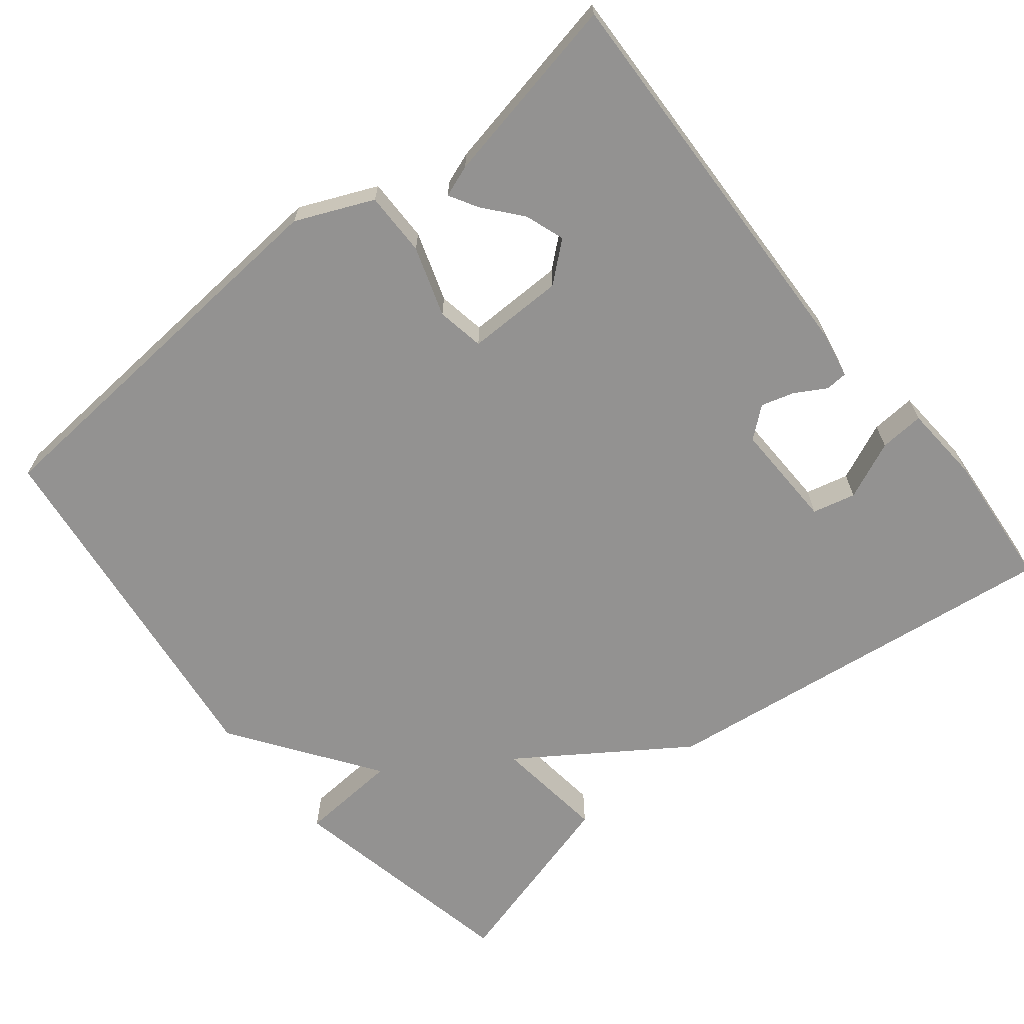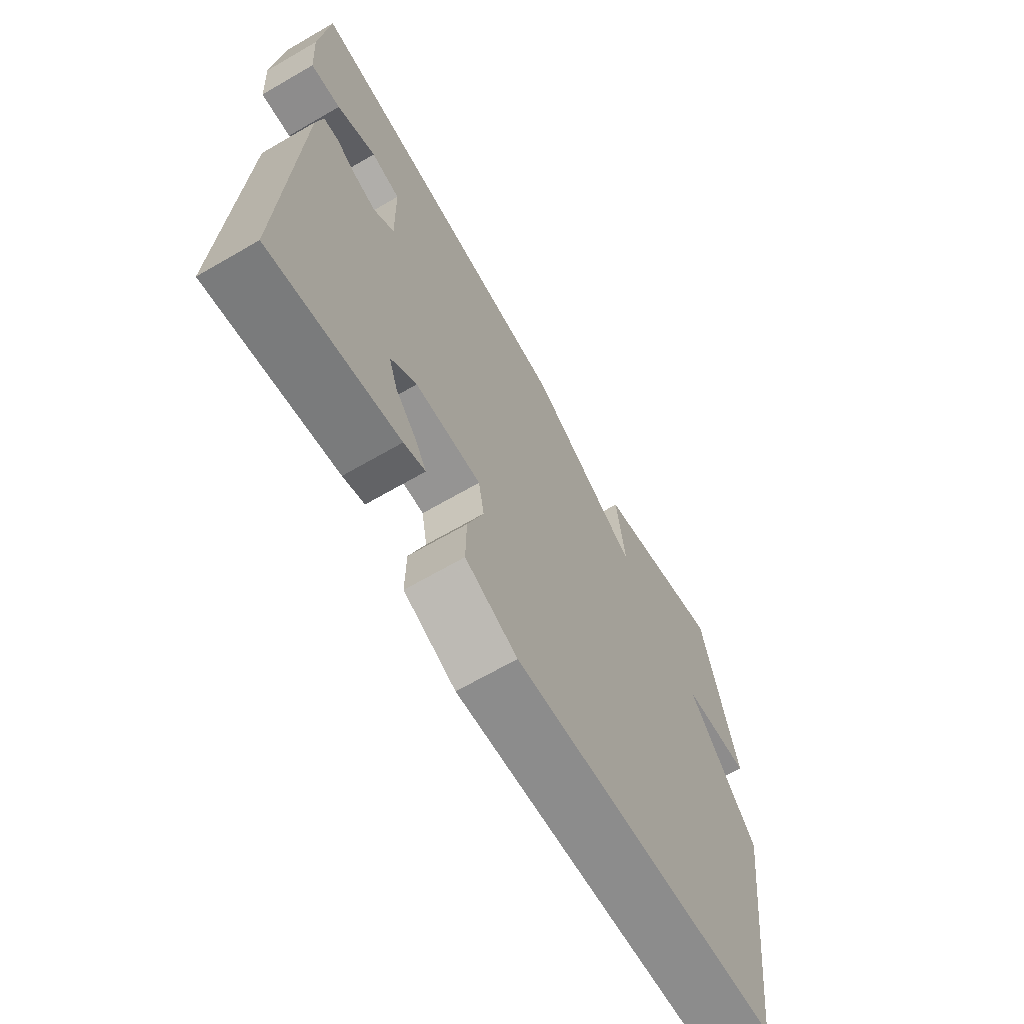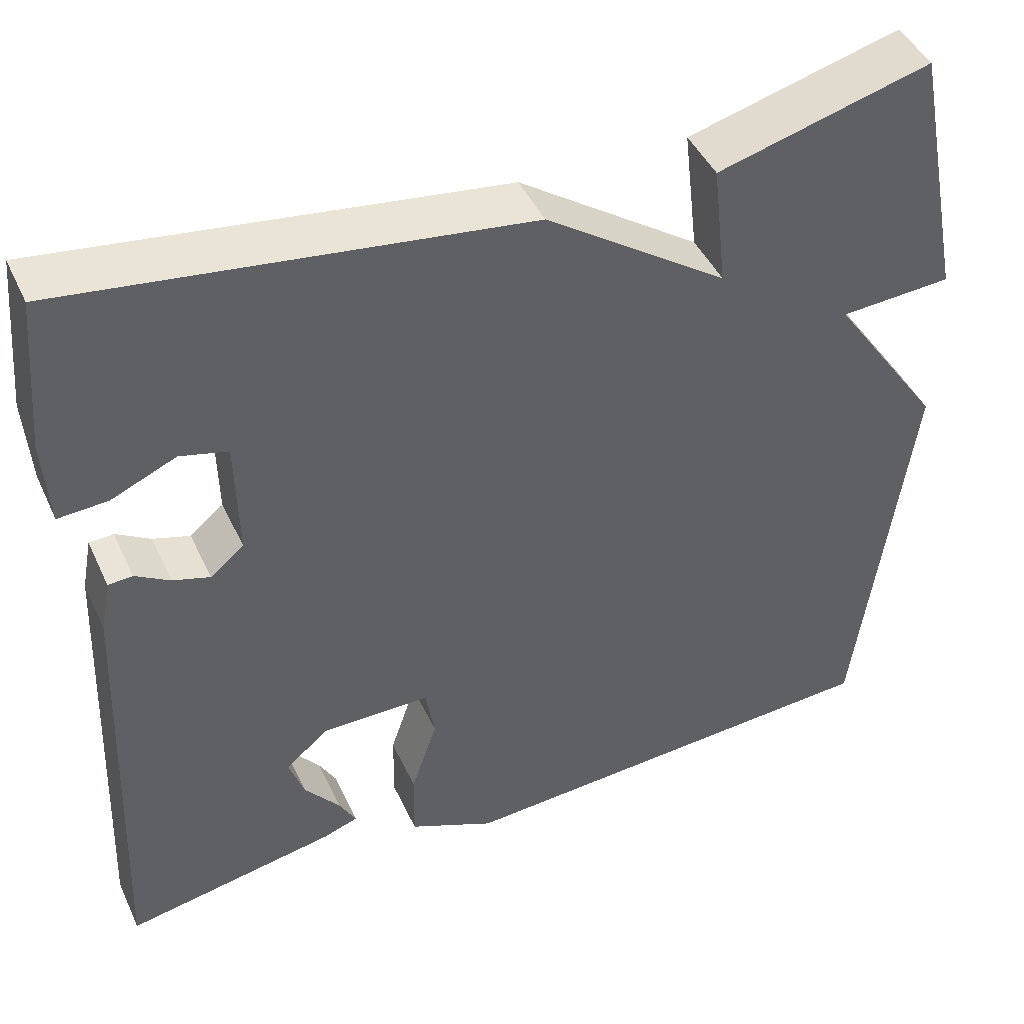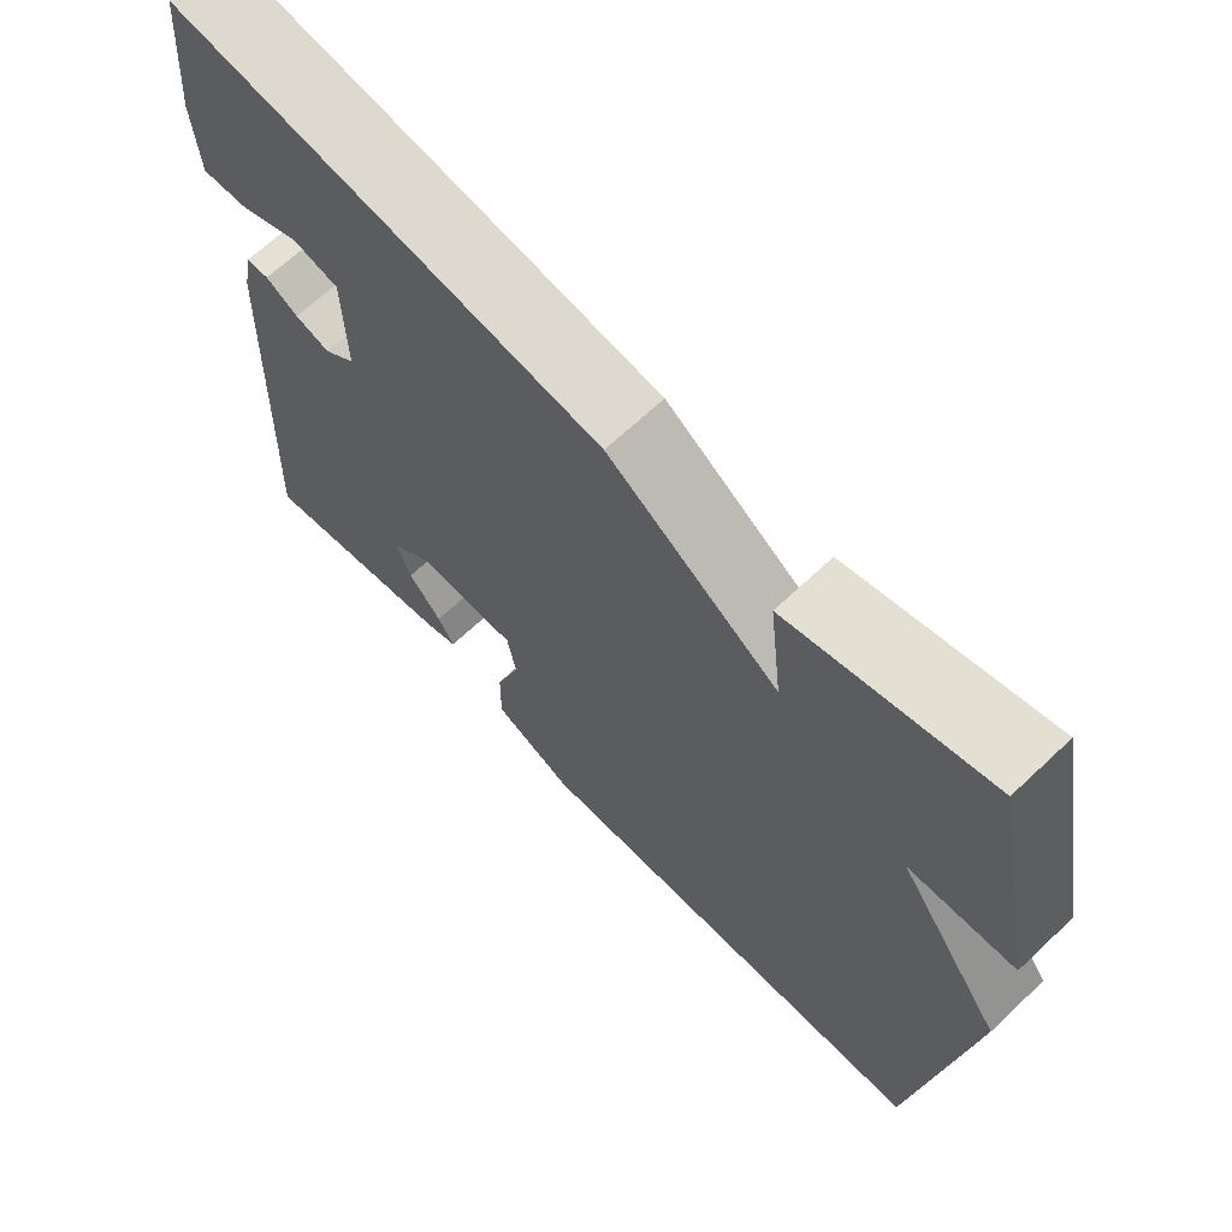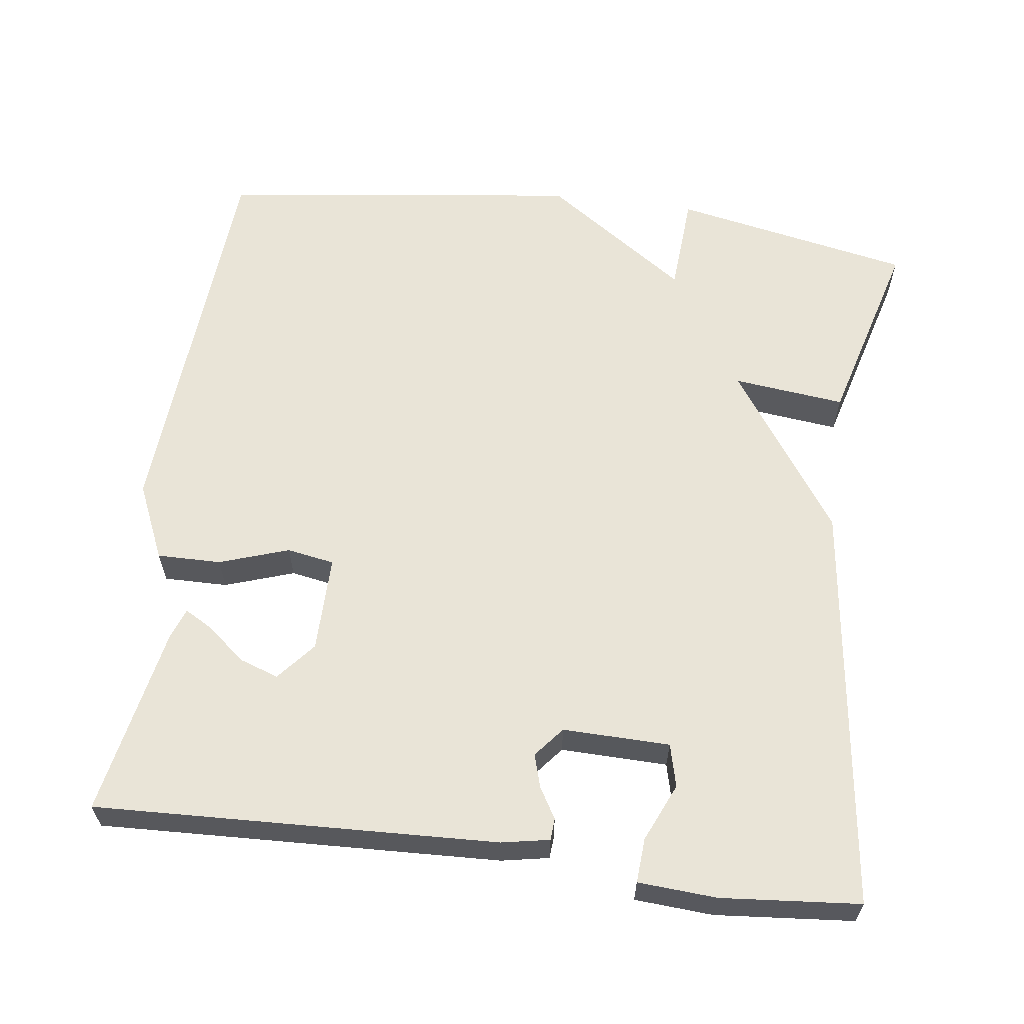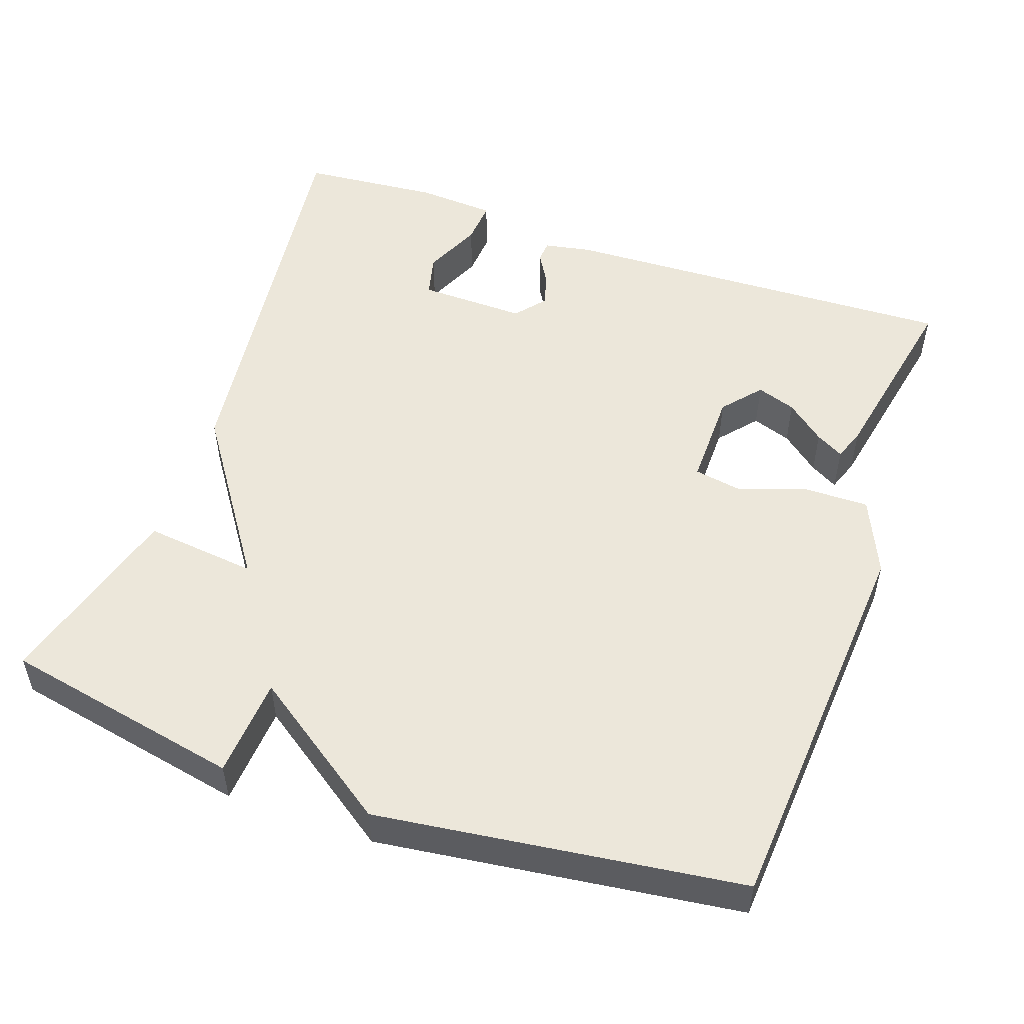
<metadata>
{"format":"obj","ext":"obj","renderer":"f3d","projection":"perspective","resolution":1024,"background":"white","views":[{"elev":-66.4,"azim":-141.0,"up":"+Y"},{"elev":-67.5,"azim":-59.9,"up":"+Z"},{"elev":44.4,"azim":-23.7,"up":"+Z"},{"elev":67.0,"azim":46.6,"up":"+Z"},{"elev":61.1,"azim":-82.5,"up":"+Y"},{"elev":51.9,"azim":109.4,"up":"+Y"}]}
</metadata>
<code>
v -0.5 0.07 0.5
v 0.046 0.07 0.43
v 0.263 0.07 0.281
v 0.246 0.07 0.43
v 0.5 0.07 0.5
v 0.563 0.07 0.182
v 0.43 0.07 0.173
v 0.563 0.07 -0.018
v 0.5 0.07 -0.5
v -0.026 0.07 -0.537
v -0.128 0.07 -0.492
v -0.127 0.07 -0.407
v -0.096 0.07 -0.315
v -0.107 0.07 -0.252
v -0.236 0.07 -0.253
v -0.287 0.07 -0.296
v -0.269 0.07 -0.348
v -0.227 0.07 -0.399
v -0.206 0.07 -0.436
v -0.248 0.07 -0.451
v -0.5 0.07 -0.5
v -0.479 0.07 0.033
v -0.467 0.07 0.096
v -0.438 0.07 0.098
v -0.397 0.07 0.074
v -0.353 0.07 0.061
v -0.313 0.07 0.094
v -0.316 0.07 0.236
v -0.373 0.07 0.25
v -0.45 0.07 0.216
v -0.509 0.07 0.212
v -0.516 0.07 0.316
v -0.5 0 0.5
v 0.046 0 0.43
v 0.263 0 0.281
v 0.246 0 0.43
v 0.5 0 0.5
v 0.563 0 0.182
v 0.43 0 0.173
v 0.563 0 -0.018
v 0.5 0 -0.5
v -0.026 0 -0.537
v -0.128 0 -0.492
v -0.127 0 -0.407
v -0.096 0 -0.315
v -0.107 0 -0.252
v -0.236 0 -0.253
v -0.287 0 -0.296
v -0.269 0 -0.348
v -0.227 0 -0.399
v -0.206 0 -0.436
v -0.248 0 -0.451
v -0.5 0 -0.5
v -0.479 0 0.033
v -0.467 0 0.096
v -0.438 0 0.098
v -0.397 0 0.074
v -0.353 0 0.061
v -0.313 0 0.094
v -0.316 0 0.236
v -0.373 0 0.25
v -0.45 0 0.216
v -0.509 0 0.212
v -0.516 0 0.316
f 31 32 1
f 30 31 1
f 29 30 1
f 1 2 3
f 29 1 3
f 28 29 3
f 27 28 3
f 26 27 3
f 23 24 25
f 22 23 25
f 21 22 25
f 20 21 25
f 17 18 19 20
f 16 17 20
f 16 20 25
f 15 16 25 26
f 11 12 13
f 10 11 13
f 9 10 13
f 8 9 13
f 7 8 13
f 7 13 14
f 5 6 7
f 4 5 7
f 3 4 7
f 14 15 26
f 7 14 26
f 3 7 26
f 33 64 63
f 33 63 62
f 33 62 61
f 35 34 33
f 35 33 61
f 35 61 60
f 35 60 59
f 35 59 58
f 57 56 55
f 57 55 54
f 57 54 53
f 57 53 52
f 52 51 50 49
f 52 49 48
f 57 52 48
f 58 57 48 47
f 45 44 43
f 45 43 42
f 45 42 41
f 45 41 40
f 45 40 39
f 46 45 39
f 39 38 37
f 39 37 36
f 39 36 35
f 58 47 46
f 58 46 39
f 58 39 35
f 1 33 34 2
f 2 34 35 3
f 3 35 36 4
f 4 36 37 5
f 5 37 38 6
f 6 38 39 7
f 7 39 40 8
f 8 40 41 9
f 9 41 42 10
f 10 42 43 11
f 11 43 44 12
f 12 44 45 13
f 13 45 46 14
f 14 46 47 15
f 15 47 48 16
f 16 48 49 17
f 17 49 50 18
f 18 50 51 19
f 19 51 52 20
f 20 52 53 21
f 21 53 54 22
f 22 54 55 23
f 23 55 56 24
f 24 56 57 25
f 25 57 58 26
f 26 58 59 27
f 27 59 60 28
f 28 60 61 29
f 29 61 62 30
f 30 62 63 31
f 31 63 64 32
f 32 64 33 1

</code>
